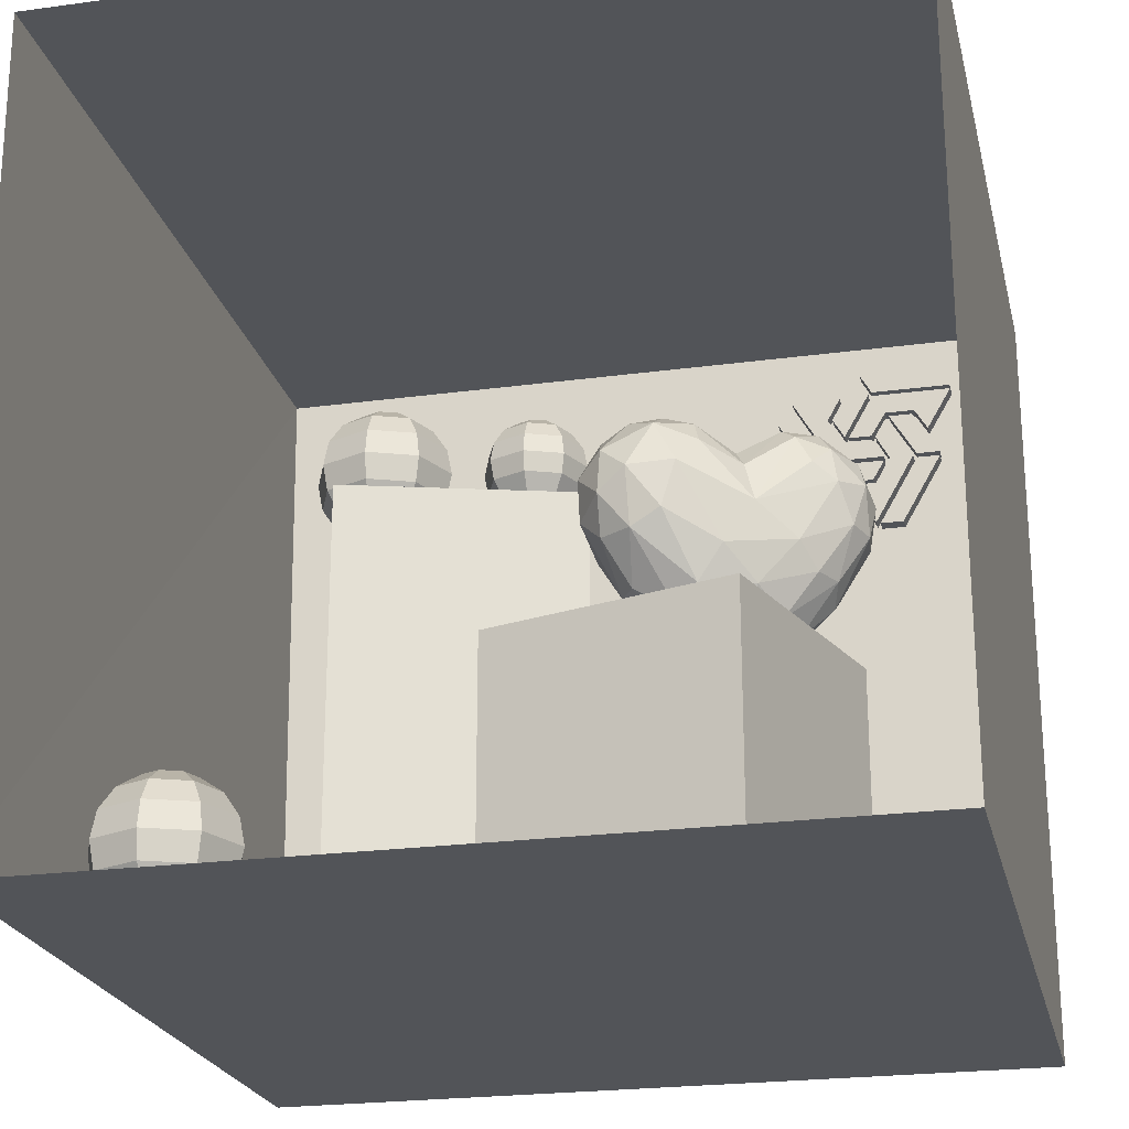
<metadata>
{"format":"obj","ext":"obj","renderer":"f3d","projection":"perspective","resolution":1024,"background":"white","views":[{"elev":-23.1,"azim":13.0,"up":"+Y"}]}
</metadata>
<code>
o back_wall
v -2.715 -2.743 -2.786
v 2.781 -2.743 -2.786
v 2.781 2.745 -2.79
v -2.779 2.745 -2.79
f 1 3 4
f 1 2 3
o ceiling
v -2.779 2.75 2.802
v -2.779 2.745 -2.79
v 2.781 2.745 -2.79
v 2.781 2.75 2.802
f 6 8 5
f 6 7 8
o floor
v -2.747 -2.738 2.806
v 2.781 -2.738 2.806
v 2.781 -2.743 -2.786
v -2.715 -2.743 -2.786
f 10 12 9
f 10 11 12
o left_wall
v -2.747 -2.738 2.806
v -2.715 -2.743 -2.786
v -2.779 2.745 -2.79
v -2.779 2.75 2.802
f 13 15 16
f 13 14 15
o light
v -0.649 2.739 0.532
v -0.649 2.738 -0.518
v 0.651 2.738 -0.518
v 0.651 2.739 0.532
f 18 20 17
f 18 19 20
o right_wall
v 2.781 -2.743 -2.786
v 2.781 -2.738 2.806
v 2.781 2.75 2.802
v 2.781 2.745 -2.79
f 22 24 21
f 22 23 24
o short_box
v 1.481 -1.089 2.155
v 1.961 -1.09 0.5551
v 0.381 -1.09 0.08509
v -0.119 -1.089 1.665
v -0.119 -2.739 1.666
v -0.119 -1.089 1.665
v 0.381 -1.09 0.08509
v 0.381 -2.74 0.0864
v 1.481 -2.739 2.156
v 1.481 -1.089 2.155
v -0.119 -1.089 1.665
v -0.119 -2.739 1.666
v 1.961 -2.74 0.5564
v 1.961 -1.09 0.5551
v 1.481 -1.089 2.155
v 1.481 -2.739 2.156
v 0.381 -2.74 0.0864
v 0.381 -1.09 0.08509
v 1.961 -1.09 0.5551
v 1.961 -2.74 0.5564
f 25 27 28
f 30 32 29
f 34 36 33
f 38 40 37
f 42 44 41
f 25 26 27
f 30 31 32
f 34 35 36
f 38 39 40
f 42 43 44
o tall_box
v -1.449 0.5598 0.3338
v 0.131 0.5594 -0.1562
v -0.359 0.5581 -1.756
v -1.939 0.5585 -1.256
v -1.449 -2.74 0.3364
v -1.449 0.5598 0.3338
v -1.939 0.5585 -1.256
v -1.939 -2.741 -1.254
v -1.939 -2.741 -1.254
v -1.939 0.5585 -1.256
v -0.359 0.5581 -1.756
v -0.359 -2.742 -1.754
v -0.359 -2.742 -1.754
v -0.359 0.5581 -1.756
v 0.131 0.5594 -0.1562
v 0.131 -2.741 -0.1536
v 0.131 -2.741 -0.1536
v 0.131 0.5594 -0.1562
v -1.449 0.5598 0.3338
v -1.449 -2.74 0.3364
f 46 48 45
f 49 51 52
f 54 56 53
f 58 60 57
f 62 64 61
f 46 47 48
f 49 50 51
f 54 55 56
f 58 59 60
f 62 63 64
o logo
v 1.006 2.138 -2.682
v 1.297 1.644 -2.682
v 1.093 2.285 -2.682
v 1.383 1.785 -2.682
v 1.325 1.627 -2.682
v 1.409 1.77 -2.682
v 1.693 1.624 -2.682
v 1.779 1.77 -2.682
v 1.524 1.598 -2.682
v 1.702 1.285 -2.682
v 1.992 1.791 -2.682
v 1.805 2.11 -2.682
v 1.722 1.969 -2.682
v 1.823 1.788 -2.682
v 1.713 1.598 -2.682
v 1.733 1.273 -2.682
v 1.9 1.273 -2.682
v 2.021 1.77 -2.682
v 2.187 1.77 -2.682
v 1.828 2.124 -2.682
v 2.021 1.802 -2.682
v 2.187 1.802 -2.682
v 2.001 2.124 -2.682
v 1.116 2.302 -2.682
v 1.406 1.802 -2.682
v 1.779 1.802 -2.682
v 1.696 1.949 -2.682
v 1.486 1.949 -2.682
v 1.377 2.135 -2.682
v 1.472 2.302 -2.682
v 1.412 2.138 -2.682
v 1.498 1.989 -2.682
v 1.601 2.463 -2.682
v 1.685 2.314 -2.682
v 1.627 2.477 -2.682
v 1.71 2.331 -2.682
v 2.205 2.477 -2.682
v 2.285 2.331 -2.682
v 2.288 2.302 -2.682
v 2.11 1.997 -2.682
v 1.527 1.977 -2.682
v 1.693 1.977 -2.682
v 1.713 2.302 -2.682
v 1.802 2.153 -2.682
v 2.015 2.153 -2.682
v 1.869 1.572 -2.682
v 1.274 2.029 -2.682
v 1.969 2.302 -2.682
v 1.006 2.138 -2.825
v 1.297 1.644 -2.825
v 1.093 2.285 -2.825
v 1.383 1.785 -2.825
v 1.325 1.627 -2.825
v 1.409 1.77 -2.825
v 1.693 1.624 -2.825
v 1.779 1.77 -2.825
v 1.524 1.598 -2.825
v 1.702 1.285 -2.825
v 1.992 1.791 -2.825
v 1.805 2.11 -2.825
v 1.722 1.969 -2.825
v 1.823 1.788 -2.825
v 1.713 1.598 -2.825
v 1.733 1.273 -2.825
v 1.9 1.273 -2.825
v 2.021 1.77 -2.825
v 2.187 1.77 -2.825
v 1.828 2.124 -2.825
v 2.021 1.802 -2.825
v 2.187 1.802 -2.825
v 2.001 2.124 -2.825
v 1.116 2.302 -2.825
v 1.406 1.802 -2.825
v 1.779 1.802 -2.825
v 1.696 1.949 -2.825
v 1.486 1.949 -2.825
v 1.377 2.135 -2.825
v 1.472 2.302 -2.825
v 1.412 2.138 -2.825
v 1.498 1.989 -2.825
v 1.601 2.463 -2.825
v 1.685 2.314 -2.825
v 1.627 2.477 -2.825
v 1.71 2.331 -2.825
v 2.205 2.477 -2.825
v 2.285 2.331 -2.825
v 2.288 2.302 -2.825
v 2.11 1.997 -2.825
v 1.527 1.977 -2.825
v 1.693 1.977 -2.825
v 1.713 2.302 -2.825
v 1.802 2.153 -2.825
v 2.015 2.153 -2.825
v 1.869 1.572 -2.825
v 1.274 2.029 -2.825
v 1.969 2.302 -2.825
f 65 66 67
f 67 66 68
f 70 69 71
f 73 74 79
f 110 79 74
f 78 79 110
f 78 110 75
f 72 70 71
f 88 111 93
f 111 89 92
f 111 92 93
f 88 93 94
f 90 92 89
f 92 90 91
f 95 96 97
f 96 98 97
f 105 106 108
f 105 108 107
f 100 101 99
f 100 102 101
f 112 107 108
f 108 109 112
f 112 109 103
f 109 104 103
f 77 78 76
f 76 78 75
f 80 81 82
f 82 81 83
f 84 85 87
f 85 86 87
f 115 114 113
f 114 115 116
f 119 117 118
f 127 122 121
f 158 122 127
f 126 158 127
f 158 126 123
f 119 118 120
f 159 136 141
f 140 137 159
f 141 140 159
f 142 141 136
f 138 137 140
f 139 138 140
f 145 144 143
f 145 146 144
f 154 153 156
f 155 156 153
f 149 148 147
f 150 148 149
f 160 156 155
f 160 157 156
f 157 160 151
f 157 151 152
f 124 126 125
f 126 124 123
f 130 129 128
f 129 130 131
f 135 133 132
f 135 134 133
f 66 65 114
f 113 114 65
f 65 67 115
f 65 115 113
f 116 68 66
f 66 114 116
f 67 68 116
f 67 116 115
f 69 70 118
f 69 118 117
f 71 69 119
f 69 117 119
f 70 72 120
f 70 120 118
f 72 71 120
f 120 71 119
f 74 73 122
f 121 122 73
f 73 79 127
f 73 127 121
f 74 158 110
f 74 122 158
f 75 124 76
f 75 123 124
f 75 110 158
f 75 158 123
f 77 76 125
f 125 76 124
f 77 126 78
f 126 77 125
f 78 127 79
f 78 126 127
f 81 80 129
f 128 129 80
f 80 82 130
f 80 130 128
f 131 83 81
f 81 129 131
f 82 83 131
f 82 131 130
f 85 84 133
f 132 133 84
f 84 87 135
f 84 135 132
f 134 86 85
f 85 133 134
f 86 135 87
f 86 134 135
f 88 94 142
f 88 142 136
f 111 88 159
f 136 159 88
f 138 90 89
f 137 138 89
f 89 111 159
f 89 159 137
f 91 90 139
f 138 139 90
f 92 91 140
f 140 91 139
f 141 93 92
f 92 140 141
f 94 93 142
f 141 142 93
f 96 95 144
f 143 144 95
f 95 97 145
f 95 145 143
f 146 98 96
f 96 144 146
f 97 98 146
f 97 146 145
f 100 99 148
f 148 99 147
f 99 101 149
f 99 149 147
f 150 102 100
f 148 150 100
f 101 102 150
f 101 150 149
f 103 104 152
f 103 152 151
f 112 103 160
f 160 103 151
f 104 109 157
f 104 157 152
f 106 105 154
f 153 154 105
f 105 107 155
f 105 155 153
f 108 106 156
f 106 154 156
f 107 112 160
f 107 160 155
f 157 109 108
f 108 156 157
o sphere1
v -1.28 0.5993 -0.8002
v -1.408 0.5993 -0.8532
v -1.536 0.5993 -0.8002
v -1.589 0.5993 -0.6724
v -1.536 0.5993 -0.5445
v -1.408 0.5993 -0.4916
v -1.28 0.5993 -0.5445
v -1.227 0.5993 -0.6724
v -1.172 0.7017 -0.9086
v -1.408 0.7017 -1.007
v -1.644 0.7017 -0.9086
v -1.742 0.7017 -0.6724
v -1.644 0.7017 -0.4361
v -1.408 0.7017 -0.3383
v -1.172 0.7017 -0.4361
v -1.074 0.7017 -0.6724
v -1.099 0.855 -0.9811
v -1.408 0.855 -1.109
v -1.717 0.855 -0.9811
v -1.844 0.855 -0.6724
v -1.717 0.855 -0.3637
v -1.408 0.855 -0.2358
v -1.099 0.855 -0.3637
v -0.9713 0.855 -0.6724
v -1.074 1.036 -1.007
v -1.408 1.036 -1.145
v -1.742 1.036 -1.007
v -1.88 1.036 -0.6724
v -1.742 1.036 -0.3383
v -1.408 1.036 -0.1998
v -1.074 1.036 -0.3383
v -0.9353 1.036 -0.6724
v -1.099 1.217 -0.9811
v -1.408 1.217 -1.109
v -1.717 1.217 -0.9811
v -1.844 1.217 -0.6724
v -1.717 1.217 -0.3637
v -1.408 1.217 -0.2358
v -1.099 1.217 -0.3637
v -0.9713 1.217 -0.6724
v -1.172 1.37 -0.9086
v -1.408 1.37 -1.007
v -1.644 1.37 -0.9086
v -1.742 1.37 -0.6724
v -1.644 1.37 -0.4361
v -1.408 1.37 -0.3383
v -1.172 1.37 -0.4361
v -1.074 1.37 -0.6724
v -1.28 1.472 -0.8002
v -1.408 1.472 -0.8532
v -1.536 1.472 -0.8002
v -1.589 1.472 -0.6724
v -1.536 1.472 -0.5445
v -1.408 1.472 -0.4916
v -1.28 1.472 -0.5445
v -1.227 1.472 -0.6724
v -1.408 0.5633 -0.6724
v -1.408 1.508 -0.6724
f 161 162 169
f 169 162 170
f 162 163 170
f 170 163 171
f 163 164 171
f 171 164 172
f 164 165 172
f 172 165 173
f 165 166 173
f 173 166 174
f 166 167 174
f 174 167 175
f 167 168 175
f 175 168 176
f 168 161 176
f 177 170 178
f 176 161 169
f 170 171 178
f 178 171 179
f 171 172 179
f 179 172 180
f 169 170 177
f 172 173 180
f 180 173 181
f 173 174 181
f 181 174 182
f 174 175 182
f 182 175 183
f 175 176 183
f 183 176 184
f 176 169 184
f 184 169 177
f 177 178 185
f 185 178 186
f 178 179 186
f 186 179 187
f 179 180 187
f 187 180 188
f 180 181 188
f 188 181 189
f 181 182 189
f 189 182 190
f 182 183 190
f 190 183 191
f 183 184 191
f 191 184 192
f 184 177 192
f 192 177 185
f 185 186 193
f 193 186 194
f 186 187 194
f 194 187 195
f 187 188 195
f 195 188 196
f 188 189 196
f 196 189 197
f 189 190 197
f 197 190 198
f 190 191 198
f 198 191 199
f 191 192 199
f 199 192 200
f 192 185 200
f 200 185 193
f 193 194 201
f 201 194 202
f 194 195 202
f 202 195 203
f 195 196 203
f 203 196 204
f 196 197 204
f 204 197 205
f 197 198 205
f 205 198 206
f 198 199 206
f 206 199 207
f 199 200 207
f 207 200 208
f 200 193 208
f 208 193 201
f 201 202 209
f 209 202 210
f 202 203 210
f 210 203 211
f 203 204 211
f 211 204 212
f 204 205 212
f 212 205 213
f 205 206 213
f 213 206 214
f 206 207 214
f 214 207 215
f 207 208 215
f 215 208 216
f 208 201 216
f 216 201 209
f 162 161 217
f 163 162 217
f 164 163 217
f 165 164 217
f 166 165 217
f 167 166 217
f 168 167 217
f 161 168 217
f 209 210 218
f 210 211 218
f 211 212 218
f 212 213 218
f 213 214 218
f 214 215 218
f 215 216 218
f 216 209 218
o sphere2
v -1.837 -2.699 1.468
v -1.965 -2.699 1.415
v -2.093 -2.699 1.468
v -2.146 -2.699 1.596
v -2.093 -2.699 1.724
v -1.965 -2.699 1.777
v -1.837 -2.699 1.724
v -1.785 -2.699 1.596
v -1.729 -2.597 1.36
v -1.965 -2.597 1.262
v -2.202 -2.597 1.36
v -2.299 -2.597 1.596
v -2.202 -2.597 1.832
v -1.965 -2.597 1.93
v -1.729 -2.597 1.832
v -1.631 -2.597 1.596
v -1.657 -2.443 1.287
v -1.965 -2.443 1.16
v -2.274 -2.443 1.287
v -2.402 -2.443 1.596
v -2.274 -2.443 1.905
v -1.965 -2.443 2.033
v -1.657 -2.443 1.905
v -1.529 -2.443 1.596
v -1.631 -2.263 1.262
v -1.965 -2.263 1.124
v -2.299 -2.263 1.262
v -2.438 -2.263 1.596
v -2.299 -2.263 1.93
v -1.965 -2.263 2.069
v -1.631 -2.263 1.93
v -1.493 -2.263 1.596
v -1.657 -2.082 1.287
v -1.965 -2.082 1.16
v -2.274 -2.082 1.287
v -2.402 -2.082 1.596
v -2.274 -2.082 1.905
v -1.965 -2.082 2.033
v -1.657 -2.082 1.905
v -1.529 -2.082 1.596
v -1.729 -1.929 1.36
v -1.965 -1.929 1.262
v -2.202 -1.929 1.36
v -2.299 -1.929 1.596
v -2.202 -1.929 1.832
v -1.965 -1.929 1.93
v -1.729 -1.929 1.832
v -1.631 -1.929 1.596
v -1.837 -1.826 1.468
v -1.965 -1.826 1.415
v -2.093 -1.826 1.468
v -2.146 -1.826 1.596
v -2.093 -1.826 1.724
v -1.965 -1.826 1.777
v -1.837 -1.826 1.724
v -1.785 -1.826 1.596
v -1.965 -2.735 1.596
v -1.965 -1.79 1.596
f 219 220 227
f 227 220 228
f 220 221 228
f 228 221 229
f 221 222 229
f 229 222 230
f 222 223 230
f 230 223 231
f 223 224 231
f 231 224 232
f 224 225 232
f 232 225 233
f 225 226 233
f 233 226 234
f 226 219 234
f 235 228 236
f 234 219 227
f 228 229 236
f 236 229 237
f 229 230 237
f 237 230 238
f 227 228 235
f 230 231 238
f 238 231 239
f 231 232 239
f 239 232 240
f 232 233 240
f 240 233 241
f 233 234 241
f 241 234 242
f 234 227 242
f 242 227 235
f 235 236 243
f 243 236 244
f 236 237 244
f 244 237 245
f 237 238 245
f 245 238 246
f 238 239 246
f 246 239 247
f 239 240 247
f 247 240 248
f 240 241 248
f 248 241 249
f 241 242 249
f 249 242 250
f 242 235 250
f 250 235 243
f 243 244 251
f 251 244 252
f 244 245 252
f 252 245 253
f 245 246 253
f 253 246 254
f 246 247 254
f 254 247 255
f 247 248 255
f 255 248 256
f 248 249 256
f 256 249 257
f 249 250 257
f 257 250 258
f 250 243 258
f 258 243 251
f 251 252 259
f 259 252 260
f 252 253 260
f 260 253 261
f 253 254 261
f 261 254 262
f 254 255 262
f 262 255 263
f 255 256 263
f 263 256 264
f 256 257 264
f 264 257 265
f 257 258 265
f 265 258 266
f 258 251 266
f 266 251 259
f 259 260 267
f 267 260 268
f 260 261 268
f 268 261 269
f 261 262 269
f 269 262 270
f 262 263 270
f 270 263 271
f 263 264 271
f 271 264 272
f 264 265 272
f 272 265 273
f 265 266 273
f 273 266 274
f 266 259 274
f 274 259 267
f 220 219 275
f 221 220 275
f 222 221 275
f 223 222 275
f 224 223 275
f 225 224 275
f 226 225 275
f 219 226 275
f 267 268 276
f 268 269 276
f 269 270 276
f 270 271 276
f 271 272 276
f 272 273 276
f 273 274 276
f 274 267 276
o sphere3
v -0.2134 0.583 -0.6031
v -0.309 0.583 -0.6427
v -0.4046 0.583 -0.6031
v -0.4442 0.583 -0.5076
v -0.4046 0.583 -0.412
v -0.309 0.583 -0.3724
v -0.2134 0.583 -0.412
v -0.1739 0.583 -0.5076
v -0.1324 0.6596 -0.6842
v -0.309 0.6596 -0.7573
v -0.4856 0.6596 -0.6842
v -0.5587 0.6596 -0.5076
v -0.4856 0.6596 -0.331
v -0.309 0.6596 -0.2579
v -0.1324 0.6596 -0.331
v -0.05929 0.6596 -0.5076
v -0.0783 0.7741 -0.7383
v -0.309 0.7741 -0.8339
v -0.5397 0.7741 -0.7383
v -0.6353 0.7741 -0.5076
v -0.5397 0.7741 -0.2769
v -0.309 0.7741 -0.1813
v -0.0783 0.7741 -0.2769
v 0.01726 0.7741 -0.5076
v -0.05929 0.9093 -0.7573
v -0.309 0.9093 -0.8607
v -0.5587 0.9093 -0.7573
v -0.6622 0.9093 -0.5076
v -0.5587 0.9093 -0.2579
v -0.309 0.9093 -0.1544
v -0.05929 0.9093 -0.2579
v 0.04414 0.9093 -0.5076
v -0.0783 1.044 -0.7383
v -0.309 1.044 -0.8339
v -0.5397 1.044 -0.7383
v -0.6353 1.044 -0.5076
v -0.5397 1.044 -0.2769
v -0.309 1.044 -0.1813
v -0.0783 1.044 -0.2769
v 0.01726 1.044 -0.5076
v -0.1324 1.159 -0.6842
v -0.309 1.159 -0.7573
v -0.4856 1.159 -0.6842
v -0.5587 1.159 -0.5076
v -0.4856 1.159 -0.331
v -0.309 1.159 -0.2579
v -0.1324 1.159 -0.331
v -0.05929 1.159 -0.5076
v -0.2134 1.236 -0.6031
v -0.309 1.236 -0.6427
v -0.4046 1.236 -0.6031
v -0.4442 1.236 -0.5076
v -0.4046 1.236 -0.412
v -0.309 1.236 -0.3724
v -0.2134 1.236 -0.412
v -0.1739 1.236 -0.5076
v -0.309 0.5561 -0.5076
v -0.309 1.262 -0.5076
f 277 278 285
f 285 278 286
f 278 279 286
f 286 279 287
f 279 280 287
f 287 280 288
f 280 281 288
f 288 281 289
f 281 282 289
f 289 282 290
f 282 283 290
f 290 283 291
f 283 284 291
f 291 284 292
f 284 277 292
f 293 286 294
f 292 277 285
f 286 287 294
f 294 287 295
f 287 288 295
f 295 288 296
f 285 286 293
f 288 289 296
f 296 289 297
f 289 290 297
f 297 290 298
f 290 291 298
f 298 291 299
f 291 292 299
f 299 292 300
f 292 285 300
f 300 285 293
f 293 294 301
f 301 294 302
f 294 295 302
f 302 295 303
f 295 296 303
f 303 296 304
f 296 297 304
f 304 297 305
f 297 298 305
f 305 298 306
f 298 299 306
f 306 299 307
f 299 300 307
f 307 300 308
f 300 293 308
f 308 293 301
f 301 302 309
f 309 302 310
f 302 303 310
f 310 303 311
f 303 304 311
f 311 304 312
f 304 305 312
f 312 305 313
f 305 306 313
f 313 306 314
f 306 307 314
f 314 307 315
f 307 308 315
f 315 308 316
f 308 301 316
f 316 301 309
f 309 310 317
f 317 310 318
f 310 311 318
f 318 311 319
f 311 312 319
f 319 312 320
f 312 313 320
f 320 313 321
f 313 314 321
f 321 314 322
f 314 315 322
f 322 315 323
f 315 316 323
f 323 316 324
f 316 309 324
f 324 309 317
f 317 318 325
f 325 318 326
f 318 319 326
f 326 319 327
f 319 320 327
f 327 320 328
f 320 321 328
f 328 321 329
f 321 322 329
f 329 322 330
f 322 323 330
f 330 323 331
f 323 324 331
f 331 324 332
f 324 317 332
f 332 317 325
f 278 277 333
f 279 278 333
f 280 279 333
f 281 280 333
f 282 281 333
f 283 282 333
f 284 283 333
f 277 284 333
f 325 326 334
f 326 327 334
f 327 328 334
f 328 329 334
f 329 330 334
f 330 331 334
f 331 332 334
f 332 325 334
o Love
v 1.626 0.3345 0.838
v 1.34 0.09687 1.022
v 1.415 -0.1778 1.112
v 1.531 -0.5104 0.1342
v 1.378 -0.833 0.2982
v 1.233 -0.6807 0.2213
v 1.073 -0.706 1.186
v 1.289 -0.937 0.9461
v 1.408 -0.6881 1.047
v 1.779 -0.6684 0.4734
v 1.472 -0.9148 0.4187
v 1.784 -0.5406 0.2722
v 1.073 -1.103 0.5819
v 0.6888 -0.7741 0.6687
v 1.035 -1.043 0.4989
v 1.342 0.04417 0.1444
v 0.9501 -0.07288 0.3801
v 1.313 0.288 0.2773
v 1.487 0.161 0.1225
v 1.461 -0.1015 0.0759
v 2.012 0.07822 0.5904
v 2.017 -0.2367 0.5233
v 2.045 0.01708 0.3786
v 0.6676 0.3649 1.173
v 0.5245 0.1367 1.326
v 0.8435 0.2948 1.304
v 0.8996 -0.2887 1.385
v 1.236 -0.4747 1.214
v 0.9897 0.01205 1.375
v 0.8528 -0.7528 0.4467
v 0.6431 -0.4873 0.5519
v 0.8269 -0.245 0.4011
v 0.5464 0.06331 0.6573
v 1.244 -0.3524 0.1483
v 0.9424 -0.5421 0.3123
v 0.6937 -0.3638 0.4874
v 0.4842 0.2681 1.121
v 0.3565 0.01929 1.183
v 1.657 -0.04989 0.05378
v 1.817 0.1072 0.09617
v 1.536 0.4101 0.7676
v 1.456 0.4643 0.5911
v 1.273 0.2309 0.8989
v 1.104 -0.2419 0.228
v 1.257 -1.056 0.486
v 1.344 -1.081 0.7374
v 1.577 -0.8922 0.6214
v 1.642 -0.6068 0.2203
v 1.804 -0.2151 0.09827
v 1.982 -0.1204 0.2308
v 0.9309 -0.8269 1.09
v 0.837 -0.9316 0.8747
v 1.177 -1.086 0.8271
v 1.172 -0.9821 0.3985
v 1.081 -0.8233 0.3324
v 1.354 -0.4462 0.131
v 1.556 -0.257 0.0613
v 0.4259 -0.2742 0.7427
v 1.114 0.262 0.6488
v 0.9153 0.4189 0.8791
v 0.669 -0.6807 1.111
v 0.5745 -0.6719 0.9407
v 0.3595 -0.2447 1.137
v 0.5081 -0.398 1.246
v 1.714 0.4517 0.4073
v 1.962 0.2657 0.486
v 1.902 0.2123 0.2109
v 1.524 -0.8406 0.8445
v 1.738 -0.5527 0.8203
v 1.652 -0.3927 0.9614
v 1.945 -0.2237 0.7142
v 1.872 0.02631 0.8126
v 1.105 0.1921 1.232
v 1.061 0.3475 1.12
v 0.5139 -0.1544 1.367
v 0.6952 -0.01879 1.426
v 0.743 0.3362 0.7007
v 0.3917 0.1227 0.9155
v 1.741 0.426 0.6207
v 1.355 0.4298 0.4391
v 1.034 0.1444 0.4924
v 1.564 0.3849 0.2535
v 0.707 -0.3924 1.36
v 0.6678 0.4114 0.9511
v 0.5116 0.286 0.8955
v 0.8626 0.4217 1.089
v 1.83 -0.5572 0.6433
v 1.995 -0.2587 0.3537
v 0.4248 -0.4291 0.931
v 0.3315 -0.1395 0.9463
v 1.829 0.2783 0.7314
v 1.731 0.1392 0.8917
f 335 336 337
f 338 339 340
f 341 342 343
f 344 345 346
f 347 348 349
f 350 351 352
f 353 354 350
f 355 356 357
f 358 359 360
f 361 362 363
f 364 348 365
f 366 367 351
f 354 368 350
f 369 370 366
f 366 370 367
f 371 372 359
f 373 353 374
f 375 376 377
f 350 378 366
f 350 366 351
f 349 379 347
f 380 345 381
f 345 382 346
f 383 374 384
f 385 386 387
f 347 379 380
f 388 349 389
f 364 365 369
f 382 383 346
f 338 390 391
f 389 349 364
f 349 348 364
f 391 390 368
f 389 364 369
f 345 339 382
f 380 379 345
f 383 338 391
f 374 383 373
f 340 369 368
f 369 366 378
f 373 383 391
f 373 354 353
f 382 339 338
f 382 338 383
f 369 340 389
f 340 388 389
f 345 379 339
f 379 349 388
f 373 391 354
f 354 391 368
f 370 392 367
f 365 348 392
f 369 365 370
f 365 392 370
f 339 388 340
f 388 339 379
f 368 378 350
f 368 369 378
f 338 340 390
f 340 368 390
f 376 393 377
f 394 377 393
f 395 396 386
f 397 396 398
f 399 400 401
f 401 400 357
f 402 403 343
f 404 405 406
f 336 407 337
f 377 394 408
f 397 398 409
f 410 361 363
f 351 367 411
f 371 412 372
f 406 405 355
f 413 400 399
f 414 352 415
f 416 399 401
f 386 385 395
f 398 417 409
f 418 411 419
f 394 418 420
f 402 381 421
f 356 344 422
f 363 360 410
f 336 408 407
f 423 397 424
f 372 412 424
f 355 425 406
f 335 337 426
f 362 337 363
f 337 404 406
f 376 413 399
f 399 416 414
f 415 393 414
f 411 393 415
f 341 362 361
f 395 385 417
f 346 422 344
f 346 383 384
f 393 411 394
f 411 418 394
f 386 348 347
f 386 347 387
f 367 392 412
f 367 419 411
f 410 360 359
f 372 409 359
f 397 409 372
f 372 424 397
f 420 358 360
f 408 360 407
f 387 342 341
f 380 381 402
f 386 396 348
f 392 348 423
f 410 409 417
f 359 409 410
f 363 337 407
f 407 360 363
f 387 341 385
f 417 385 341
f 426 425 335
f 376 375 413
f 400 355 357
f 400 425 355
f 371 418 419
f 418 358 420
f 403 405 404
f 421 344 356
f 417 341 361
f 410 417 361
f 392 423 424
f 392 424 412
f 352 353 350
f 352 414 416
f 353 352 416
f 416 374 353
f 387 380 342
f 387 347 380
f 377 336 375
f 377 408 336
f 405 356 355
f 421 356 405
f 351 411 415
f 351 415 352
f 343 403 404
f 362 404 337
f 422 357 356
f 384 401 357
f 374 401 384
f 416 401 374
f 380 402 342
f 343 342 402
f 408 394 420
f 420 360 408
f 398 395 417
f 396 395 398
f 376 414 393
f 399 414 376
f 343 404 362
f 341 343 362
f 425 400 413
f 413 335 425
f 358 418 371
f 358 371 359
f 423 348 396
f 423 396 397
f 406 426 337
f 406 425 426
f 422 384 357
f 346 384 422
f 367 412 419
f 371 419 412
f 402 421 403
f 403 421 405
f 381 344 421
f 381 345 344
f 375 336 335
f 413 375 335

</code>
